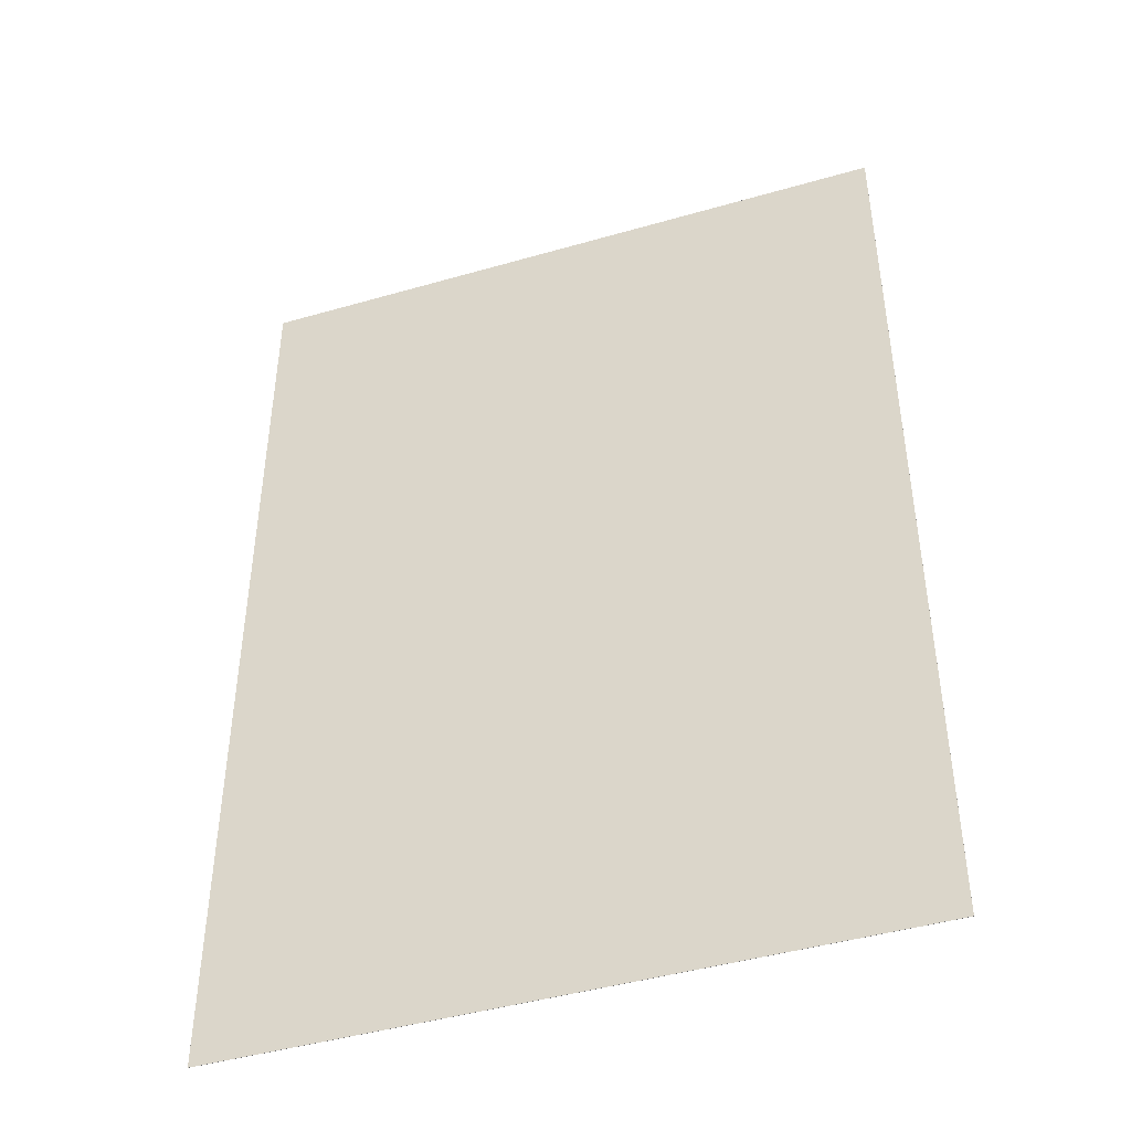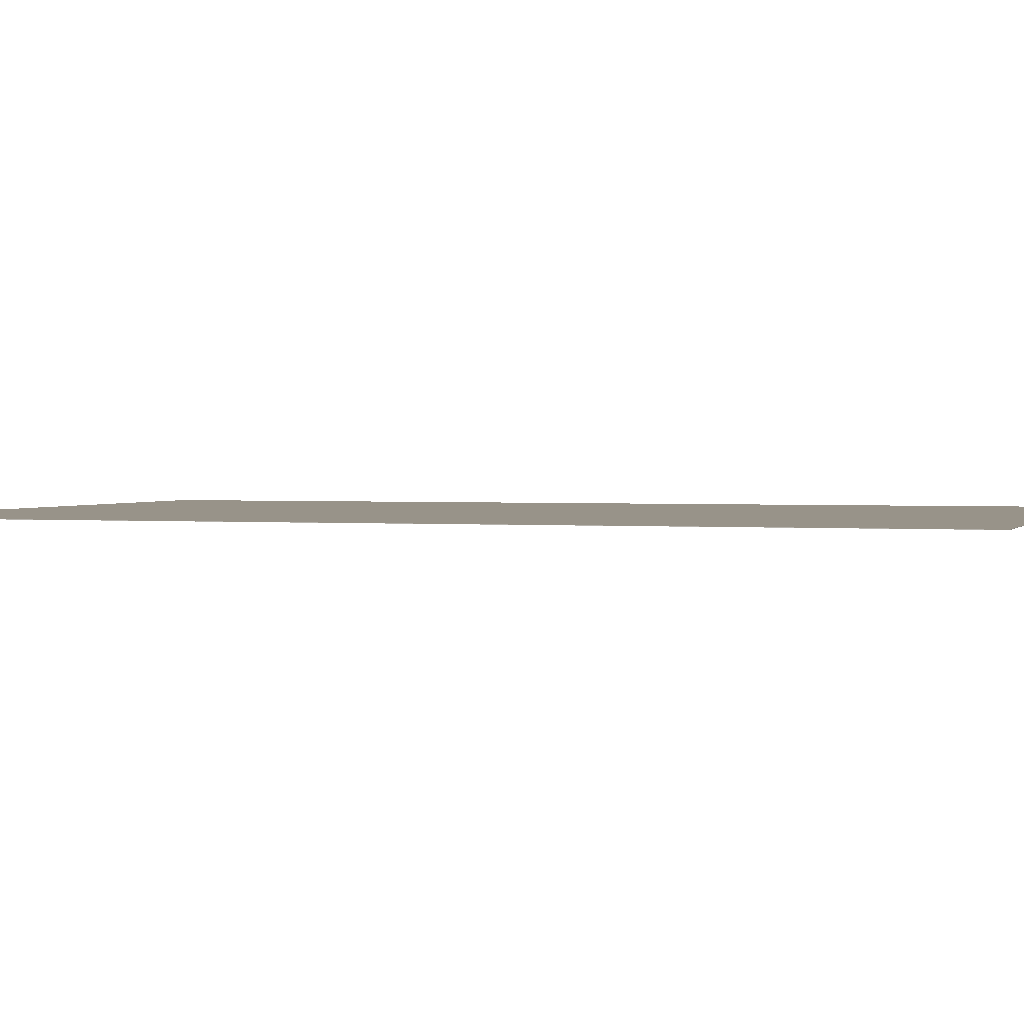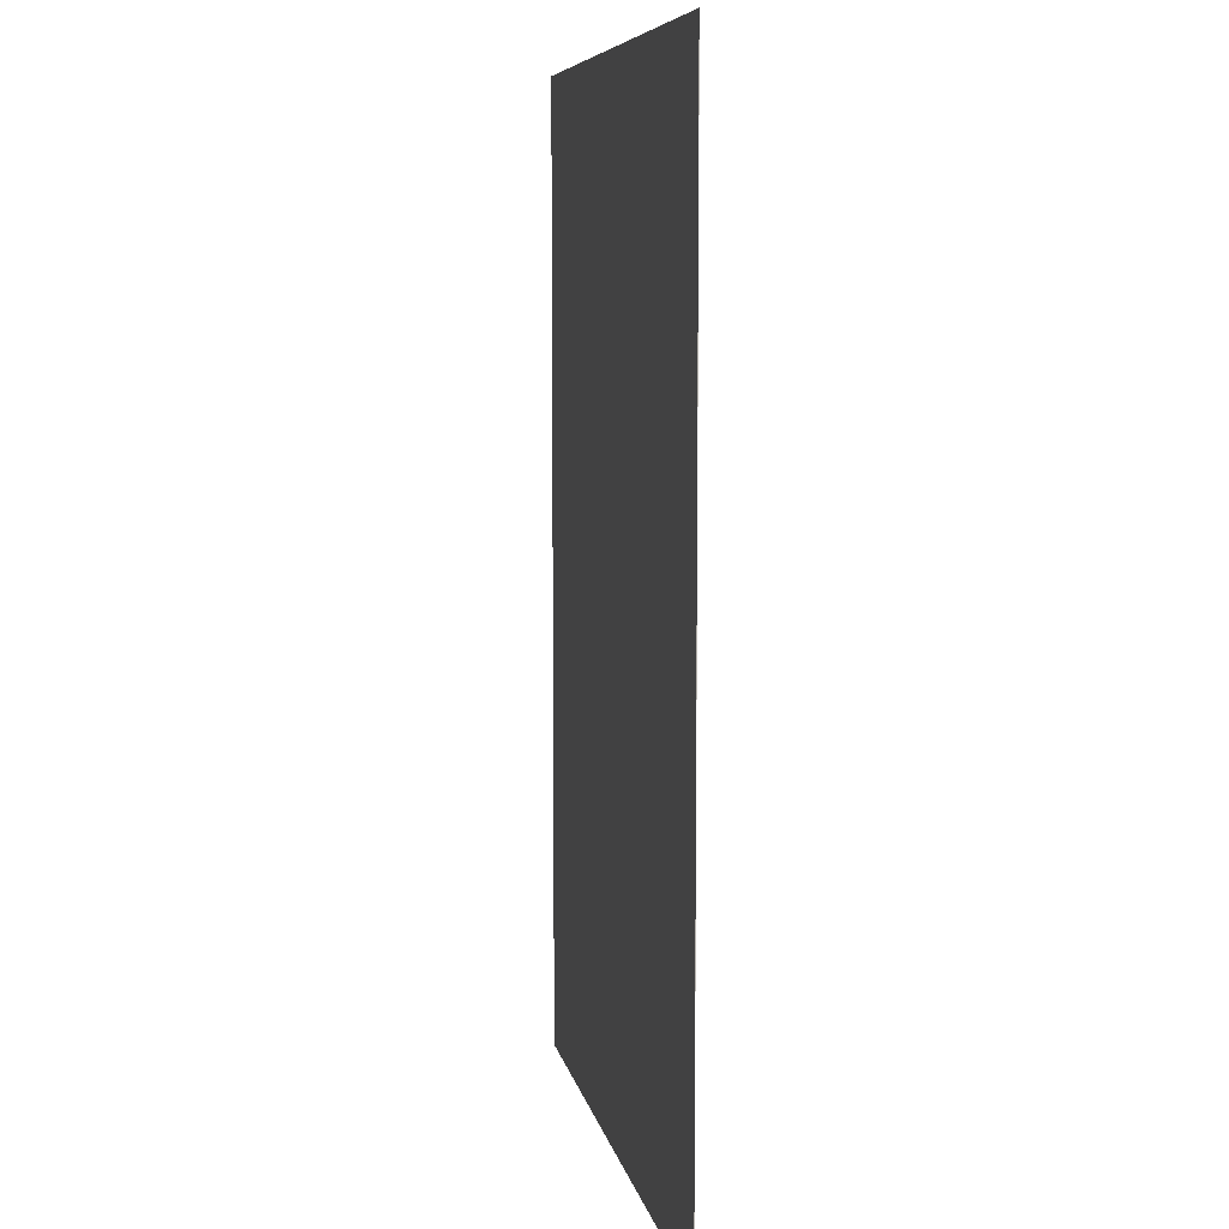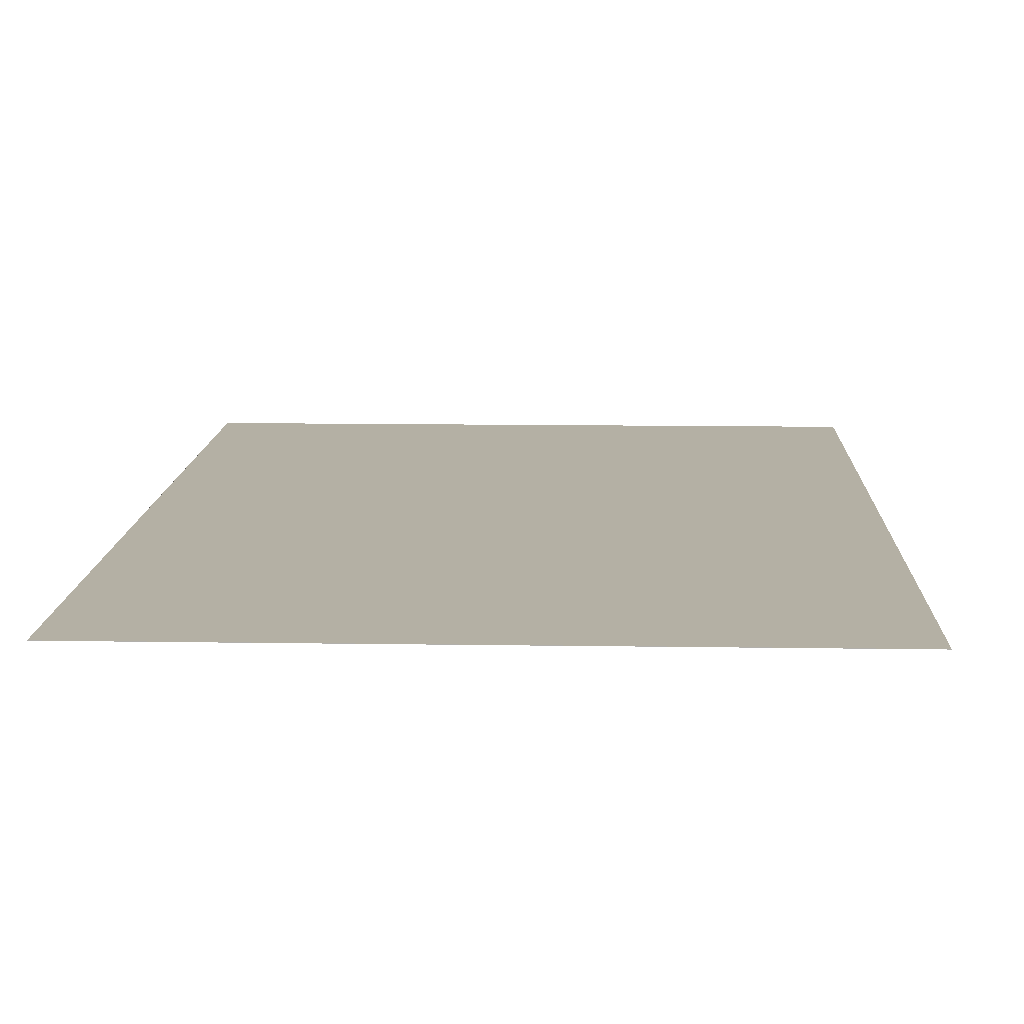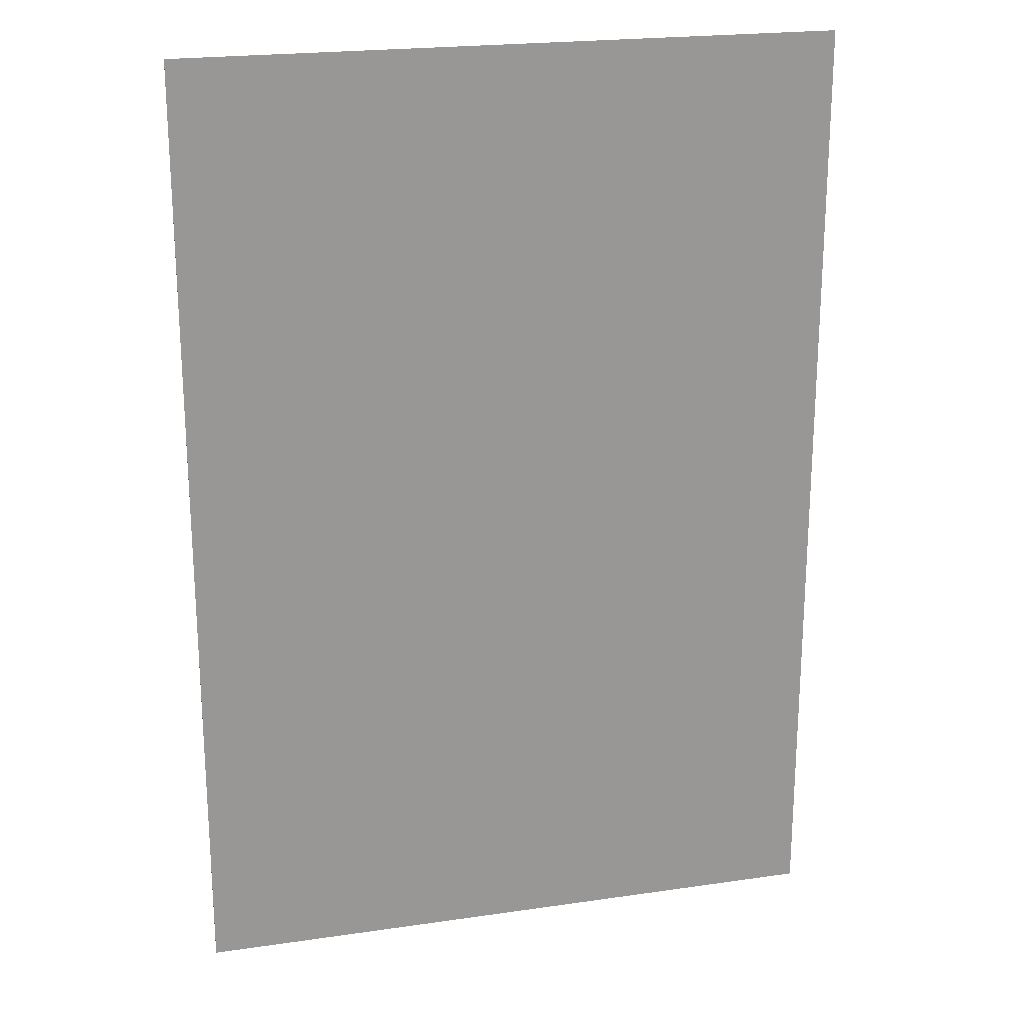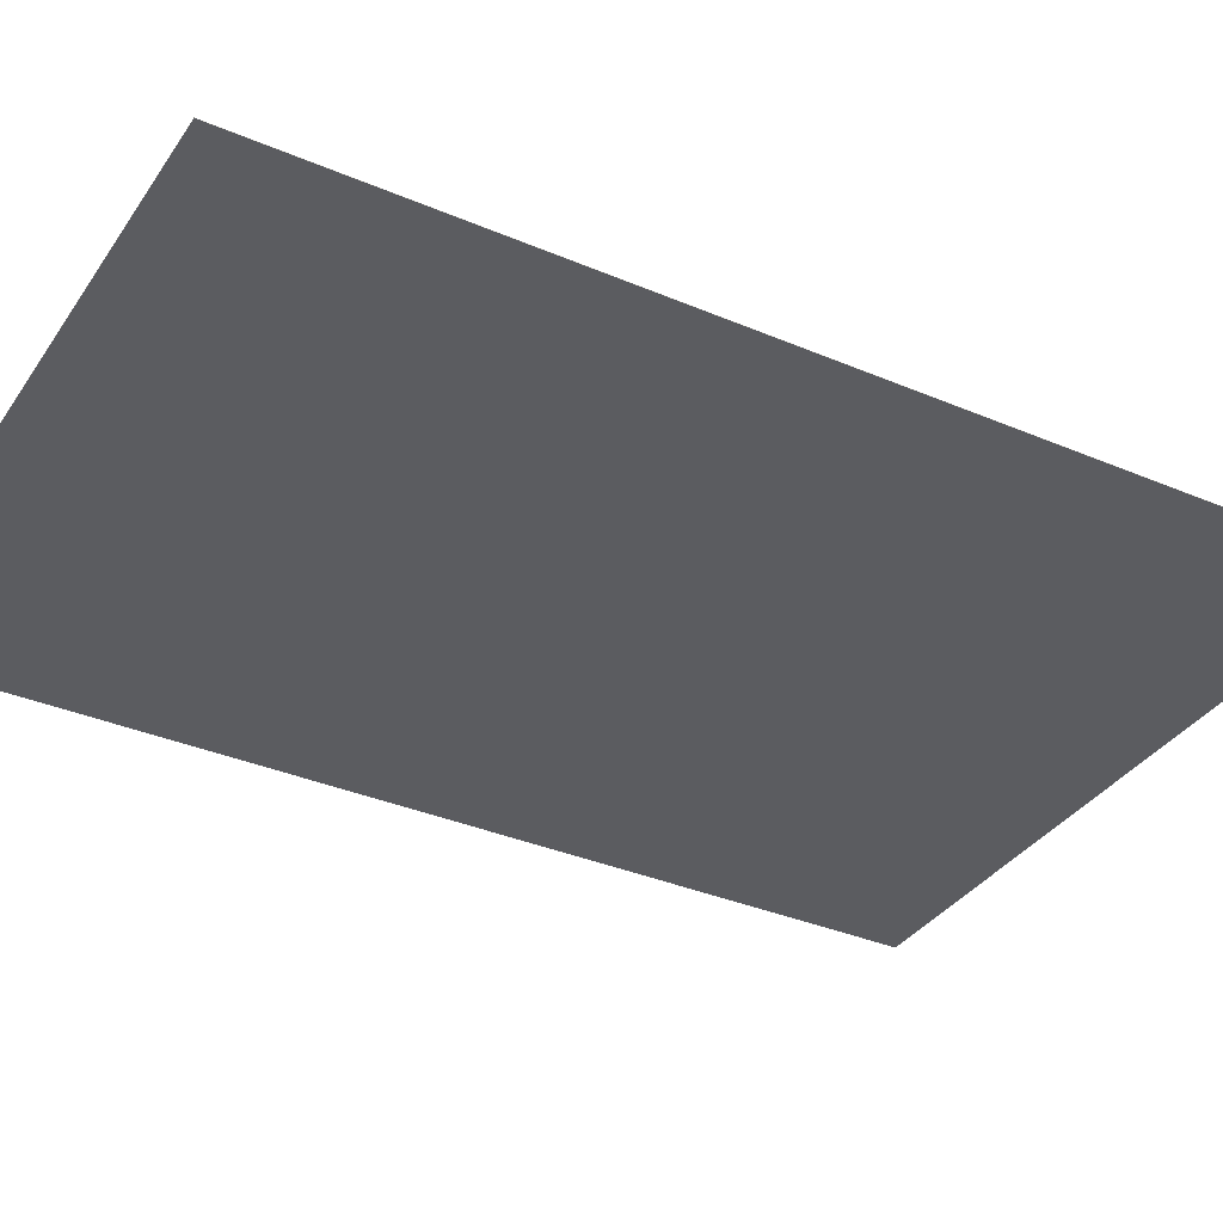
<metadata>
{"format":"obj","ext":"obj","renderer":"f3d","projection":"perspective","resolution":1024,"background":"white","views":[{"elev":-44.5,"azim":-161.4,"up":"+Z"},{"elev":1.6,"azim":107.7,"up":"+Y"},{"elev":7.4,"azim":79.4,"up":"+Z"},{"elev":11.4,"azim":2.2,"up":"+Y"},{"elev":21.6,"azim":-14.4,"up":"+Z"},{"elev":-35.2,"azim":-119.5,"up":"+Y"}]}
</metadata>
<code>
o papper_solo_pile_T_t.02
v -0.1439 0.000998 0.2002
v -0.1439 0.000998 -0.2182
v 0.1439 0.000998 0.2002
v 0.1439 0.000998 -0.2182
v -0.1439 0.000898 0.2002
v -0.1439 0.000898 -0.2182
v 0.1439 0.000898 0.2002
v 0.1439 0.000898 -0.2182
f 8 7 5 6
f 1 2 6 5
f 2 4 8 6
f 4 3 7 8
f 3 1 5 7
f 4 2 1 3

</code>
